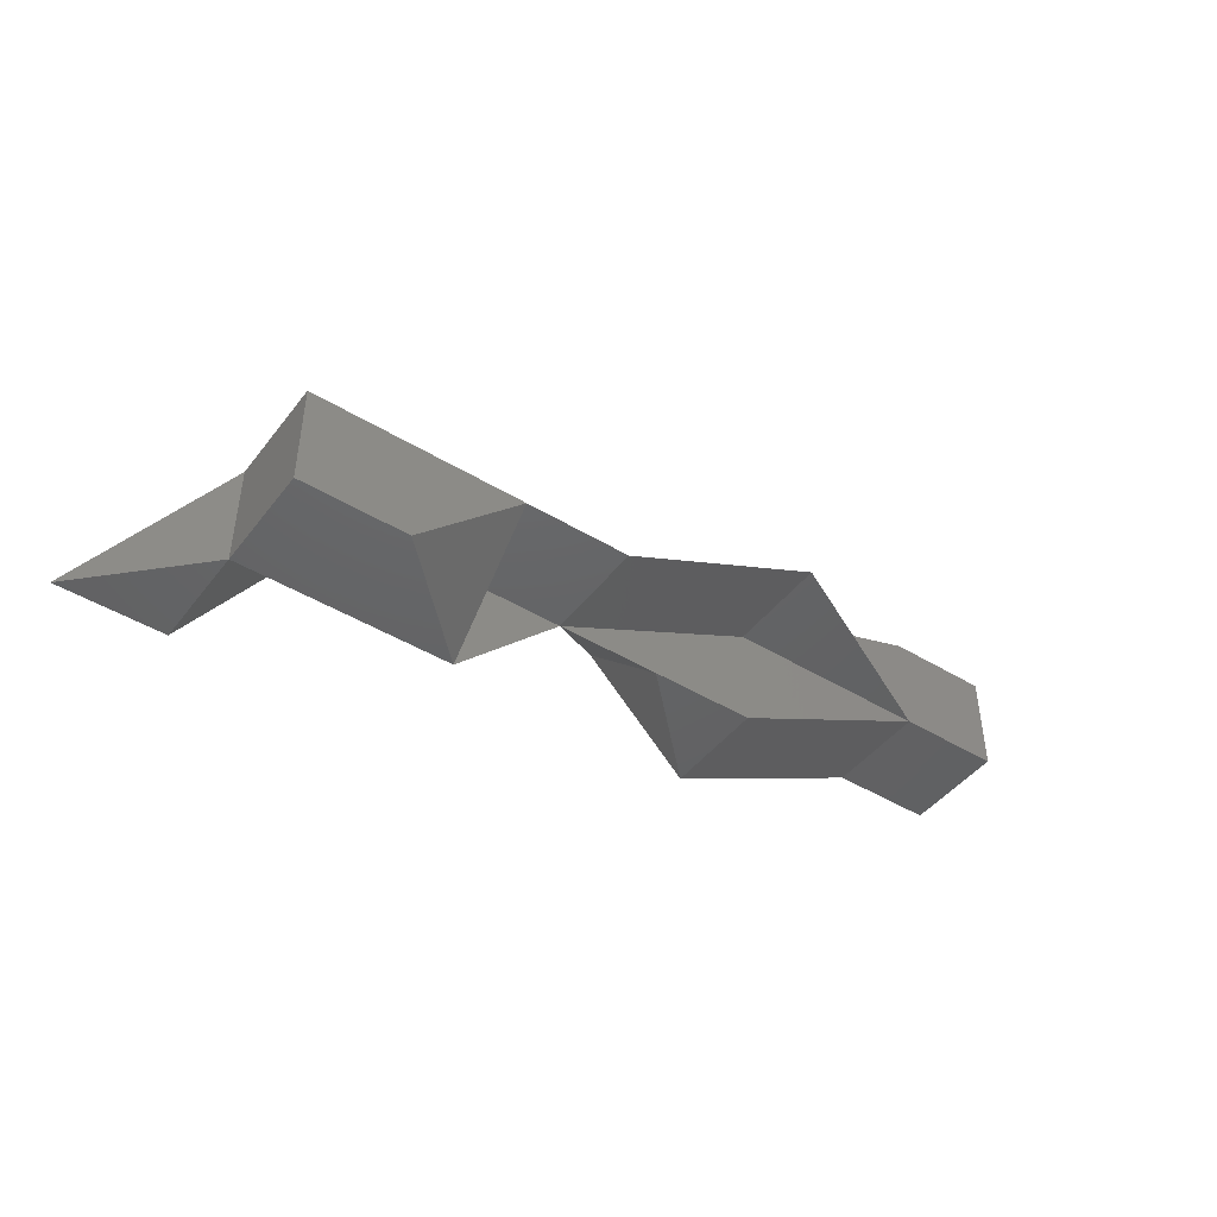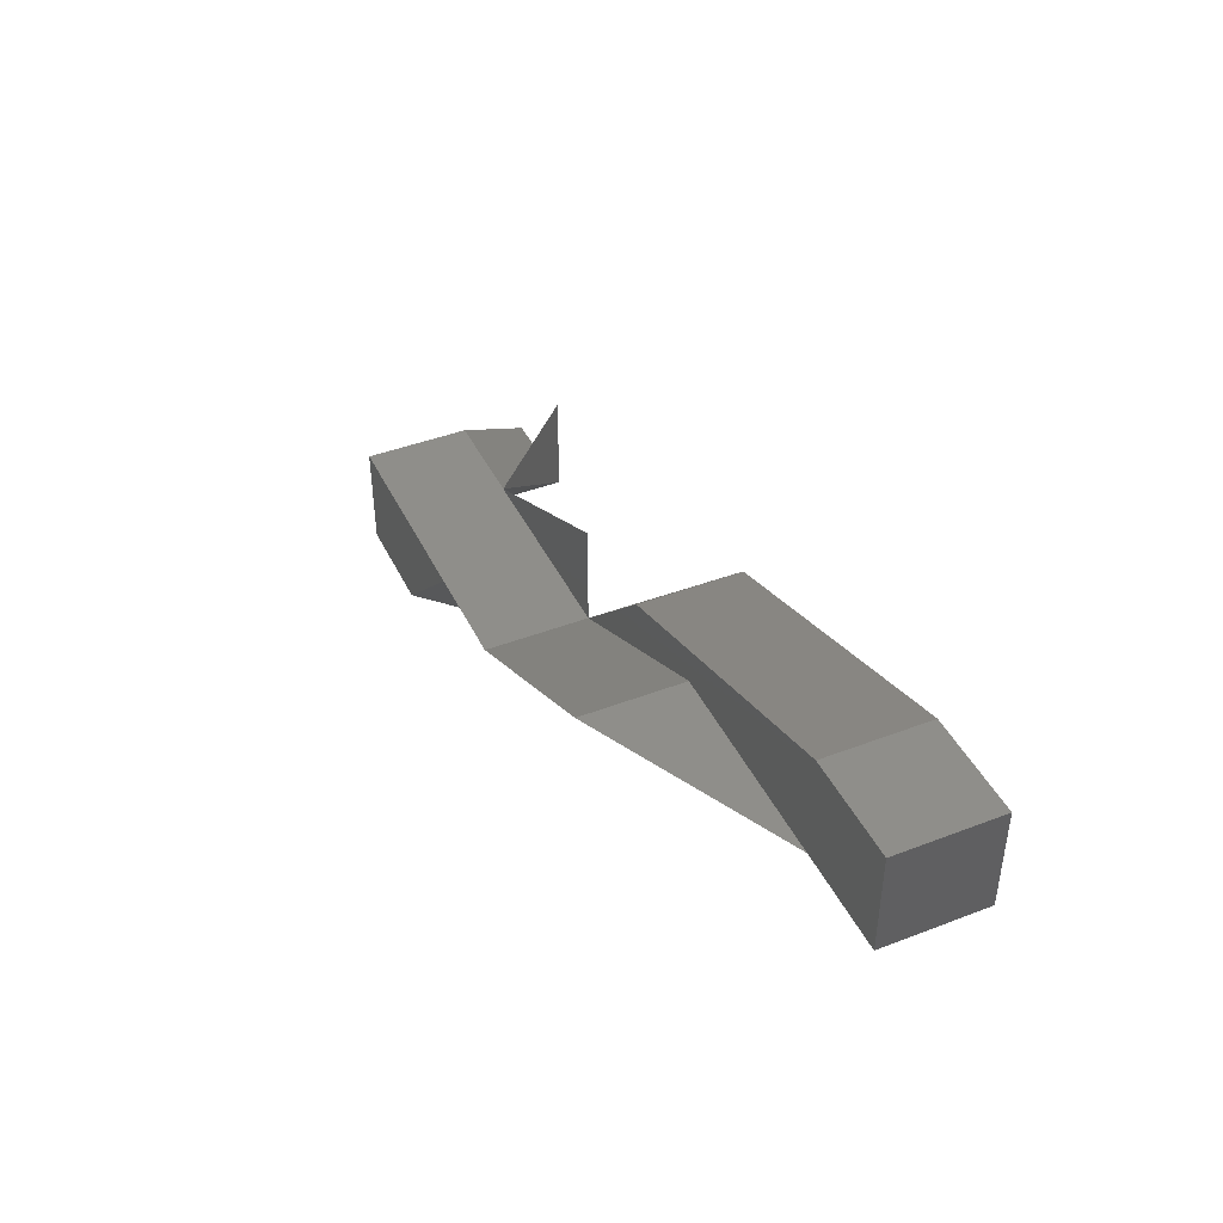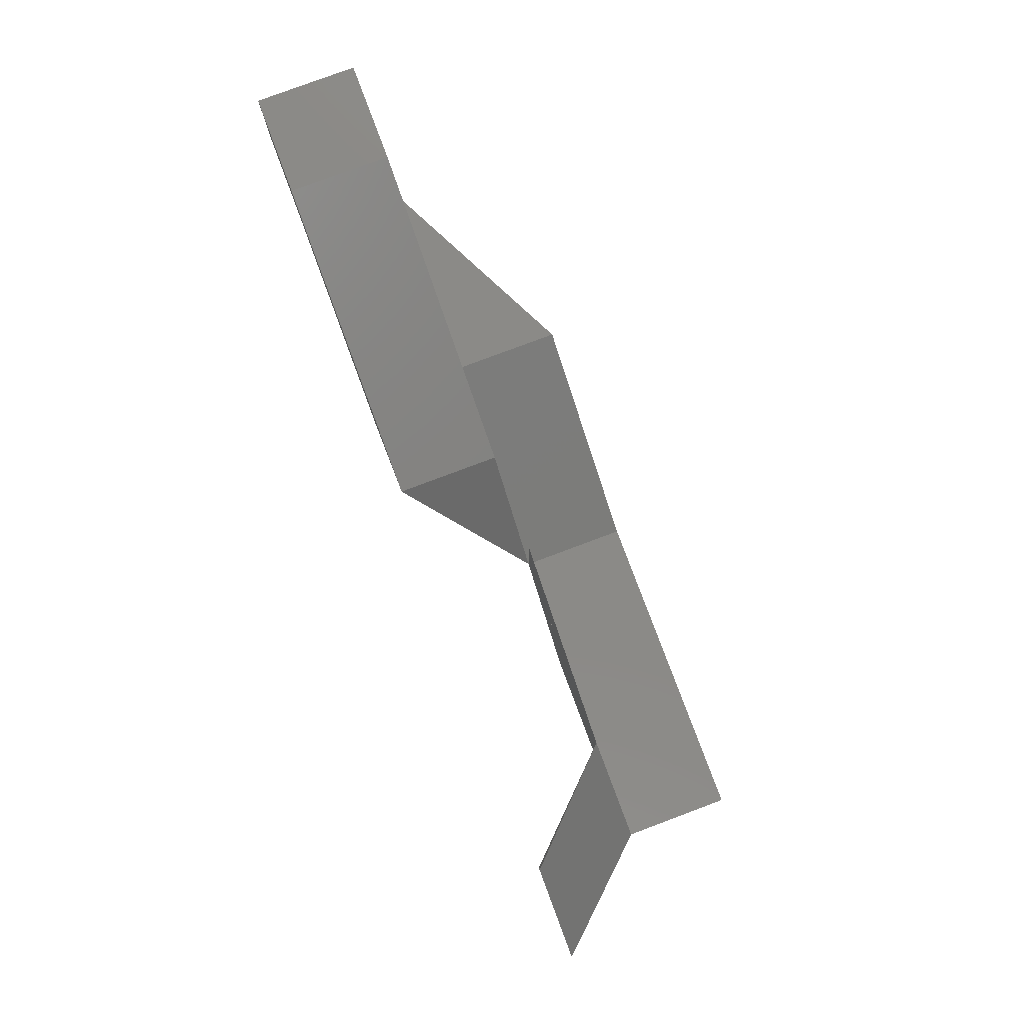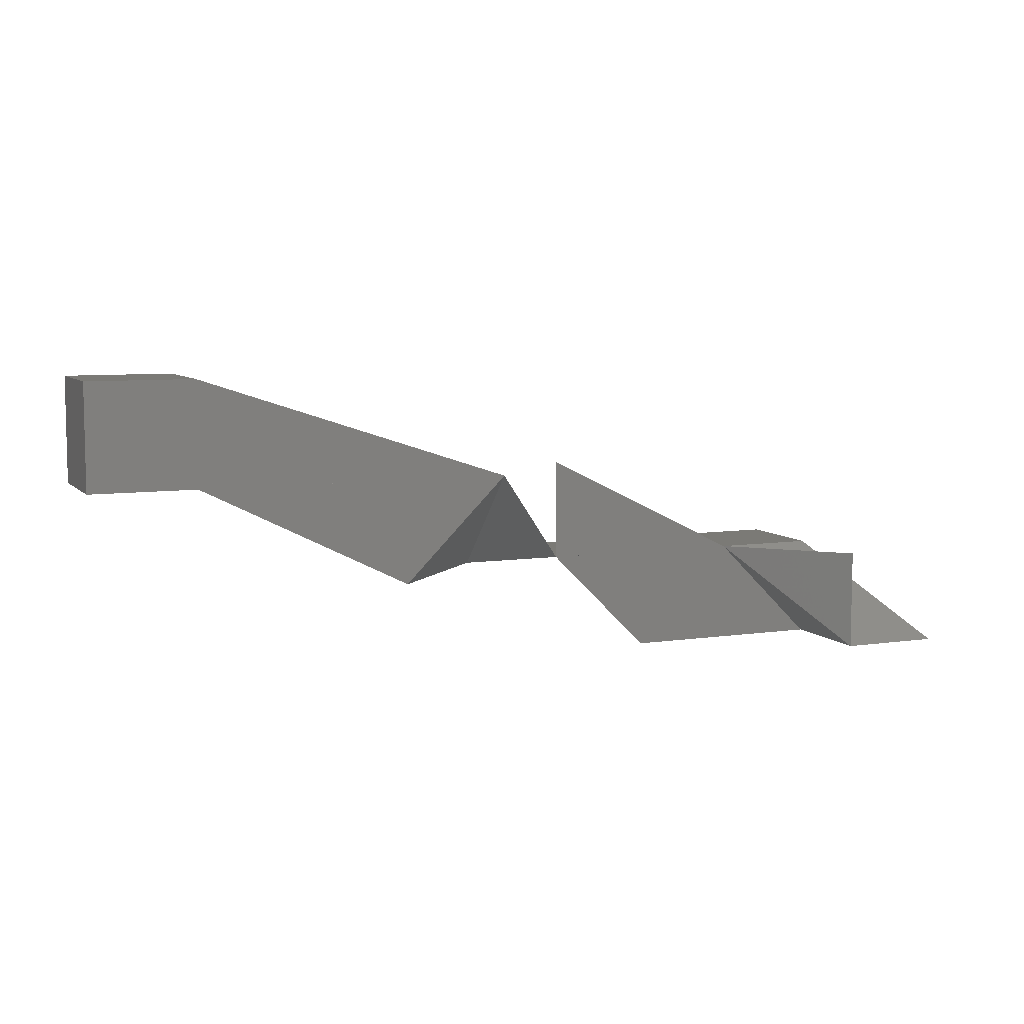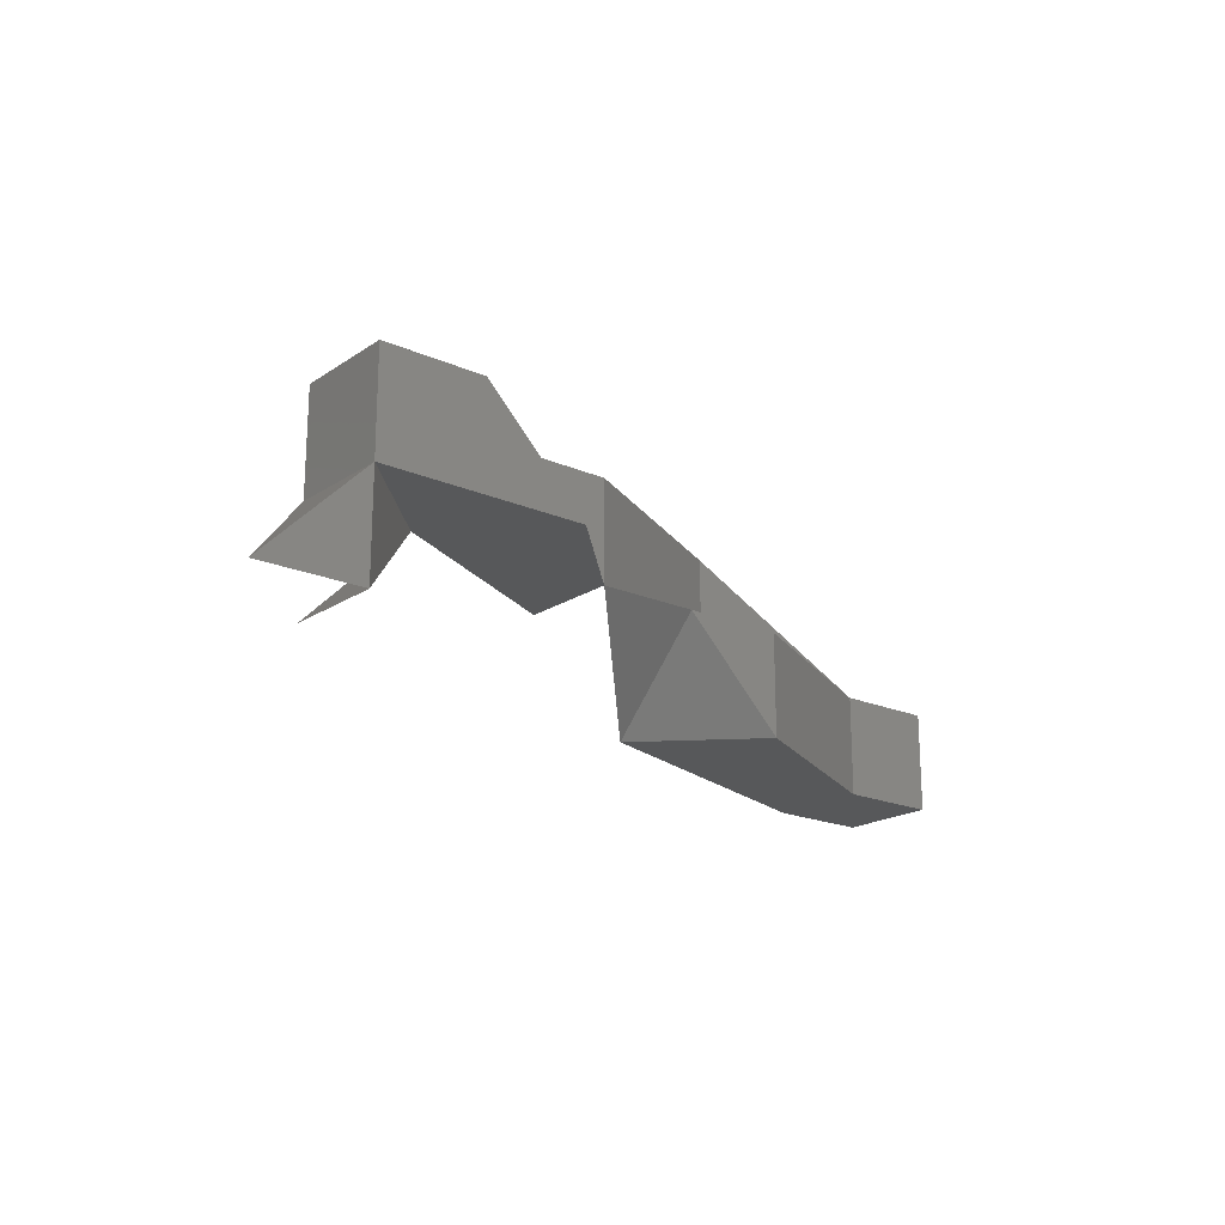
<metadata>
{"format":"stl","ext":"stl","renderer":"f3d","projection":"perspective","resolution":1024,"background":"white","views":[{"elev":-45.2,"azim":-35.1,"up":"+Y"},{"elev":42.7,"azim":65.5,"up":"+Y"},{"elev":79.7,"azim":-110.5,"up":"+Y"},{"elev":7.4,"azim":157.2,"up":"+Y"},{"elev":-19.3,"azim":-39.3,"up":"+Z"}]}
</metadata>
<code>
# stl→obj: 33 verts, 792 faces
v 1.286 -1.278 -1.324
v 1.288 -1.278 -1.324
v 1.288 -1.277 -1.324
v 1.289 -1.277 -1.324
v 1.288 -1.277 -1.325
v 1.289 -1.277 -1.325
v 1.288 -1.278 -1.325
v 1.289 -1.278 -1.325
v 1.289 -1.278 -1.324
v 1.286 -1.279 -1.325
v 1.286 -1.279 -1.324
v 1.283 -1.279 -1.323
v 1.284 -1.279 -1.323
v 1.286 -1.278 -1.323
v 1.282 -1.28 -1.323
v 1.281 -1.28 -1.323
v 1.281 -1.28 -1.324
v 1.282 -1.28 -1.324
v 1.283 -1.28 -1.324
v 1.282 -1.279 -1.324
v 1.281 -1.279 -1.324
v 1.281 -1.279 -1.323
v 1.282 -1.279 -1.323
v 1.284 -1.279 -1.324
v 1.285 -1.278 -1.324
v 1.285 -1.279 -1.324
v 1.286 -1.278 -1.325
v 1.285 -1.278 -1.325
v 1.284 -1.278 -1.324
v 1.283 -1.279 -1.324
v 1.281 -1.279 -1.325
v 1.281 -1.28 -1.325
v 1.28 -1.28 -1.325
f 1 1 1
f 1 1 1
f 1 1 2
f 1 2 3
f 2 3 4
f 3 4 3
f 4 3 4
f 3 4 3
f 4 3 4
f 3 4 3
f 4 3 4
f 3 4 3
f 4 3 4
f 3 4 3
f 4 3 4
f 3 4 5
f 4 5 4
f 5 4 5
f 4 5 6
f 5 6 5
f 6 5 6
f 5 6 7
f 6 7 8
f 7 8 7
f 8 7 9
f 7 9 7
f 9 7 2
f 7 2 10
f 2 10 11
f 12 12 12
f 12 12 12
f 12 12 13
f 12 13 13
f 13 13 14
f 13 14 14
f 14 14 2
f 14 2 2
f 2 2 2
f 2 2 2
f 2 2 4
f 2 4 4
f 4 4 9
f 4 9 9
f 9 9 2
f 9 2 2
f 2 2 2
f 2 2 2
f 2 2 14
f 2 14 14
f 14 14 13
f 14 13 13
f 13 13 12
f 13 12 12
f 15 16 16
f 16 16 17
f 16 17 17
f 17 17 17
f 17 17 17
f 17 17 18
f 17 18 17
f 18 17 18
f 17 18 18
f 18 18 18
f 18 18 18
f 18 18 18
f 18 18 19
f 18 19 15
f 19 15 15
f 15 15 15
f 15 15 15
f 15 15 15
f 15 15 15
f 15 15 16
f 15 15 18
f 15 18 18
f 18 18 18
f 18 18 18
f 18 18 18
f 18 18 18
f 18 18 17
f 18 17 18
f 17 18 17
f 18 17 17
f 17 17 17
f 17 17 17
f 17 17 16
f 17 16 16
f 16 16 15
f 16 15 15
f 15 15 15
f 15 15 15
f 15 15 15
f 15 15 15
f 20 21 21
f 21 21 21
f 21 21 21
f 21 21 21
f 21 21 21
f 21 21 22
f 21 22 22
f 22 22 22
f 22 22 22
f 22 22 23
f 22 23 23
f 23 23 23
f 23 23 23
f 23 23 20
f 23 20 20
f 20 20 20
f 20 20 20
f 20 20 20
f 20 20 20
f 20 20 21
f 20 20 20
f 20 20 20
f 20 20 20
f 20 20 20
f 20 20 23
f 20 23 23
f 23 23 23
f 23 23 23
f 23 23 22
f 23 22 22
f 22 22 22
f 22 22 22
f 22 22 21
f 22 21 21
f 21 21 21
f 21 21 21
f 21 21 21
f 21 21 21
f 21 21 20
f 21 20 20
f 6 6 4
f 6 4 8
f 4 8 4
f 8 4 9
f 4 9 9
f 9 9 9
f 9 9 9
f 9 9 9
f 9 9 9
f 9 9 9
f 9 9 9
f 9 9 9
f 9 9 9
f 9 9 9
f 9 9 9
f 9 9 9
f 9 9 4
f 9 4 4
f 9 4 4
f 4 4 4
f 4 4 4
f 4 4 4
f 4 4 4
f 4 4 4
f 4 4 4
f 4 4 4
f 4 4 4
f 4 4 4
f 4 4 4
f 4 4 4
f 4 4 4
f 4 4 4
f 4 4 4
f 4 4 6
f 4 6 4
f 6 4 4
f 20 20 20
f 20 20 20
f 20 20 21
f 20 21 21
f 21 21 21
f 21 21 17
f 21 17 21
f 17 21 21
f 21 21 22
f 21 22 22
f 22 22 22
f 22 22 22
f 22 22 23
f 22 23 23
f 23 23 23
f 23 23 23
f 4 4 4
f 4 4 4
f 4 4 4
f 4 4 9
f 4 9 4
f 9 4 9
f 4 9 4
f 9 4 9
f 4 9 4
f 9 4 9
f 4 9 4
f 9 4 9
f 4 9 4
f 9 4 9
f 4 9 4
f 9 4 4
f 15 15 15
f 15 15 15
f 15 15 16
f 15 16 16
f 16 16 17
f 16 17 17
f 17 17 17
f 17 17 17
f 17 17 17
f 17 17 17
f 17 17 18
f 17 18 20
f 18 20 18
f 20 18 24
f 18 24 24
f 25 24 25
f 24 25 24
f 25 24 25
f 24 25 24
f 25 24 25
f 24 25 24
f 25 24 25
f 24 25 24
f 25 24 25
f 24 25 24
f 25 24 25
f 24 25 24
f 25 24 24
f 24 25 24
f 25 24 26
f 24 26 24
f 26 24 11
f 24 11 24
f 11 24 11
f 24 11 24
f 11 24 11
f 24 11 24
f 11 24 26
f 24 26 24
f 26 24 26
f 24 26 26
f 1 25 1
f 25 1 25
f 1 25 1
f 25 1 25
f 1 25 1
f 25 1 25
f 1 25 25
f 25 25 25
f 25 25 25
f 25 25 25
f 25 25 25
f 25 25 25
f 25 25 25
f 10 11 26
f 11 26 11
f 26 11 26
f 11 26 11
f 26 11 11
f 11 11 11
f 11 11 11
f 11 11 11
f 11 11 11
f 11 11 11
f 11 11 26
f 11 26 1
f 26 1 25
f 10 7 27
f 7 27 7
f 27 7 27
f 7 27 7
f 27 7 28
f 7 28 5
f 28 5 28
f 5 28 5
f 28 5 25
f 5 25 5
f 25 5 25
f 5 25 3
f 25 3 3
f 24 13 24
f 13 24 24
f 24 24 24
f 24 24 24
f 24 24 24
f 24 24 24
f 24 24 24
f 24 24 29
f 24 29 24
f 29 24 29
f 24 29 24
f 29 24 24
f 24 24 24
f 24 24 24
f 24 24 24
f 24 24 24
f 24 24 24
f 24 24 24
f 24 24 24
f 24 24 24
f 24 24 24
f 24 24 24
f 24 24 24
f 24 24 24
f 24 24 24
f 24 24 24
f 24 30 24
f 30 24 30
f 24 30 24
f 30 24 12
f 24 12 24
f 12 24 12
f 24 12 24
f 12 24 12
f 24 12 24
f 12 24 12
f 24 12 24
f 12 24 12
f 24 30 24
f 30 24 12
f 24 12 24
f 12 24 12
f 24 12 24
f 12 24 30
f 24 30 24
f 30 24 30
f 24 30 24
f 30 24 30
f 24 30 24
f 30 24 30
f 30 24 30
f 24 30 24
f 30 24 30
f 24 30 24
f 30 24 30
f 24 30 24
f 30 24 30
f 24 30 24
f 30 24 30
f 24 30 24
f 30 24 30
f 24 30 24
f 24 24 24
f 24 24 24
f 24 24 24
f 24 24 24
f 24 24 24
f 24 24 24
f 24 24 24
f 24 24 24
f 24 24 24
f 24 24 24
f 24 24 24
f 24 24 24
f 25 25 25
f 25 25 28
f 25 28 25
f 28 25 28
f 25 28 28
f 28 28 27
f 28 27 28
f 27 28 27
f 28 27 28
f 27 28 10
f 28 10 26
f 10 26 26
f 24 30 24
f 30 24 30
f 24 30 24
f 30 24 30
f 24 30 24
f 30 24 30
f 24 30 24
f 30 24 30
f 24 30 24
f 30 24 30
f 24 30 24
f 30 24 30
f 1 1 11
f 1 11 11
f 11 11 11
f 11 11 11
f 11 11 11
f 11 11 11
f 11 11 11
f 11 11 11
f 11 11 11
f 11 11 11
f 11 11 11
f 3 25 1
f 25 1 25
f 1 25 1
f 25 1 25
f 1 25 1
f 25 1 1
f 1 1 1
f 1 1 1
f 1 1 1
f 1 1 1
f 12 12 13
f 12 13 13
f 13 13 14
f 13 14 14
f 14 14 2
f 14 2 2
f 2 2 2
f 2 2 2
f 2 2 4
f 2 4 9
f 9 2 9
f 2 9 2
f 9 2 9
f 2 9 2
f 9 2 9
f 2 9 2
f 9 2 9
f 2 9 2
f 9 2 9
f 2 9 9
f 11 11 11
f 11 11 11
f 11 11 11
f 11 11 11
f 11 11 11
f 11 11 11
f 11 11 1
f 11 1 11
f 11 2 11
f 2 11 2
f 11 2 11
f 2 11 2
f 11 2 11
f 2 11 2
f 11 2 1
f 2 1 2
f 3 3 3
f 3 3 3
f 3 3 3
f 3 3 3
f 3 3 3
f 3 3 3
f 3 3 3
f 3 3 3
f 2 2 2
f 2 2 2
f 2 2 2
f 2 2 2
f 2 2 2
f 2 2 2
f 2 2 2
f 2 2 2
f 16 16 16
f 16 16 16
f 16 16 16
f 16 16 22
f 16 22 17
f 22 17 21
f 17 21 17
f 21 17 17
f 1 1 1
f 1 1 1
f 1 1 1
f 1 1 1
f 1 1 1
f 1 1 1
f 1 1 1
f 1 1 1
f 3 1 3
f 1 3 1
f 3 1 3
f 1 3 1
f 3 1 3
f 1 3 1
f 3 1 3
f 1 3 1
f 29 24 29
f 24 29 24
f 29 24 24
f 24 24 24
f 24 24 24
f 24 24 13
f 24 13 24
f 13 24 13
f 24 24 24
f 24 24 24
f 24 24 24
f 24 24 24
f 24 24 24
f 24 24 24
f 24 24 24
f 24 24 24
f 15 15 15
f 15 15 15
f 15 15 22
f 15 22 22
f 22 22 23
f 22 23 23
f 23 23 15
f 23 15 15
f 24 18 24
f 18 24 19
f 24 19 30
f 19 30 19
f 30 19 30
f 19 30 19
f 30 19 19
f 18 17 18
f 17 18 17
f 18 17 18
f 17 18 17
f 18 17 15
f 17 15 16
f 15 16 15
f 24 24 20
f 24 20 24
f 20 24 20
f 24 20 29
f 20 29 20
f 29 20 24
f 20 24 30
f 21 20 21
f 20 21 20
f 21 20 21
f 20 21 20
f 21 20 22
f 20 22 23
f 22 23 23
f 24 24 24
f 24 24 24
f 24 24 24
f 24 24 24
f 24 24 24
f 24 24 24
f 25 25 24
f 25 24 25
f 24 25 24
f 25 24 28
f 24 28 24
f 28 24 24
f 30 19 30
f 19 30 12
f 30 12 12
f 12 12 12
f 12 12 24
f 12 24 24
f 28 28 24
f 28 24 28
f 24 28 24
f 28 24 26
f 24 26 24
f 26 24 24
f 15 22 16
f 22 16 22
f 16 22 16
f 22 16 22
f 16 22 16
f 22 16 16
f 30 30 30
f 30 30 30
f 30 30 12
f 30 12 30
f 12 30 12
f 30 12 12
f 23 12 12
f 12 12 13
f 12 13 13
f 13 13 14
f 13 14 1
f 14 1 14
f 24 30 24
f 30 24 30
f 24 30 24
f 30 24 30
f 24 30 24
f 30 24 12
f 12 30 30
f 30 30 30
f 30 30 30
f 30 30 30
f 30 30 30
f 30 30 30
f 24 24 20
f 24 20 24
f 20 24 20
f 24 20 24
f 20 24 20
f 24 20 20
f 24 30 24
f 30 24 30
f 24 30 24
f 30 24 30
f 24 30 24
f 30 24 30
f 24 24 24
f 24 24 24
f 24 24 24
f 24 24 24
f 24 24 24
f 24 24 13
f 12 12 12
f 12 12 23
f 12 23 12
f 23 12 20
f 12 20 30
f 20 30 30
f 9 9 2
f 9 2 2
f 2 2 2
f 2 2 2
f 2 2 14
f 2 1 14
f 1 14 1
f 14 1 13
f 1 13 24
f 13 24 12
f 20 20 31
f 20 31 32
f 31 32 32
f 32 32 32
f 32 32 33
f 1 1 1
f 1 1 2
f 1 2 2
f 2 2 9
f 2 9 2
f 20 20 20
f 20 20 20
f 20 20 20
f 20 20 20
f 17 33 21
f 33 21 32
f 21 32 20
f 32 20 31
f 18 18 18
f 18 18 18
f 18 18 19
f 18 19 19
f 20 22 20
f 22 20 21
f 20 21 20
f 21 20 21
f 24 18 24
f 18 24 18
f 24 18 18
f 18 18 18
f 2 2 2
f 2 2 2
f 2 2 4
f 2 4 4
f 12 12 23
f 12 23 15
f 23 15 15
f 15 15 15
f 21 20 21
f 20 21 20
f 21 20 21
f 20 21 20
f 15 15 15
f 15 15 15
f 15 15 16
f 15 16 16
f 16 18 17
f 18 17 18
f 17 18 17
f 18 17 18
f 17 18 17
f 18 17 18
f 17 18 17
f 18 17 18
f 20 32 17
f 32 17 32
f 17 32 17
f 32 17 33
f 1 14 14
f 14 14 2
f 14 2 2
f 2 2 2
f 1 14 1
f 14 1 2
f 1 2 2
f 2 2 4
f 1 1 1
f 1 1 2
f 1 2 2
f 2 2 2
f 20 20 23
f 20 23 23
f 23 23 12
f 12 12 23
f 12 23 23
f 23 23 23
f 12 19 15
f 19 15 19
f 15 19 19
f 9 2 2
f 2 2 1
f 2 1 11
f 9 2 2
f 2 2 11
f 2 11 11
f 23 23 22
f 23 22 22
f 22 22 22
f 30 30 24
f 30 24 24
f 15 15 16
f 15 16 15
f 33 17 33
f 17 33 17
f 12 12 13
f 12 13 24
f 23 23 22
f 23 22 22
f 2 14 2
f 14 2 14
f 24 24 25
f 24 25 1
f 1 1 3
f 1 3 3
f 15 23 15
f 23 15 23
f 22 22 23
f 22 23 20
f 22 23 15
f 23 15 15
f 1 1 3
f 1 3 3
f 25 24 1
f 24 1 13
f 30 12 24
f 12 24 24
f 11 11 2
f 11 2 2
f 1 11 2
f 11 2 2
f 16 16 22
f 16 22 22
f 16 16 16
f 16 16 16
f 23 23 22
f 23 22 22
f 23 12 23
f 12 23 12
f 20 21 20
f 21 20 21
f 16 22 16
f 22 16 16
f 17 16 18
f 16 18 18
f 20 20 30
f 20 30 20
f 20 20 21
f 20 21 21
f 16 22 16
f 22 16 22
f 9 9 4
f 9 4 4
f 21 21 20
f 21 20 20
f 13 12 12
f 12 12 23
f 22 16 16
f 16 16 16
f 17 17 18
f 17 18 18
f 23 22 23
f 22 23 22
f 18 17 18
f 17 18 17
f 16 16 15
f 16 15 15
f 18 15 16
f 15 16 16
f 12 12 13
f 12 13 13
f 30 30 24
f 30 24 24
f 18 18 17
f 18 17 17
f 18 17 18
f 17 18 17
f 20 21 20
f 21 20 21
f 15 15 15
f 2 4 2
f 30 24 24
f 4 2 4
f 33 32 33
f 15 23 23
f 23 22 22
f 22 22 22

</code>
